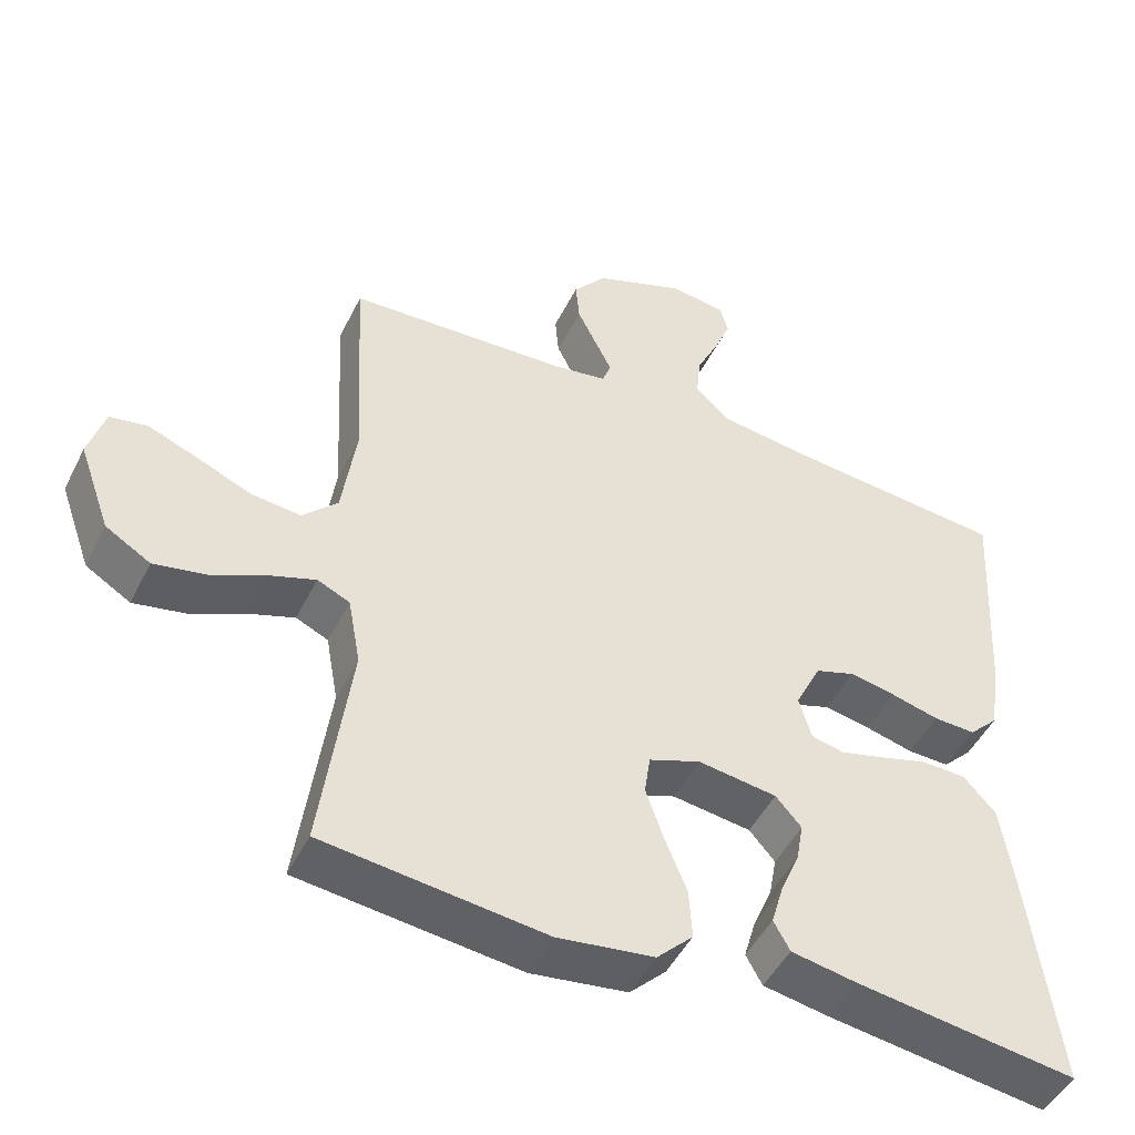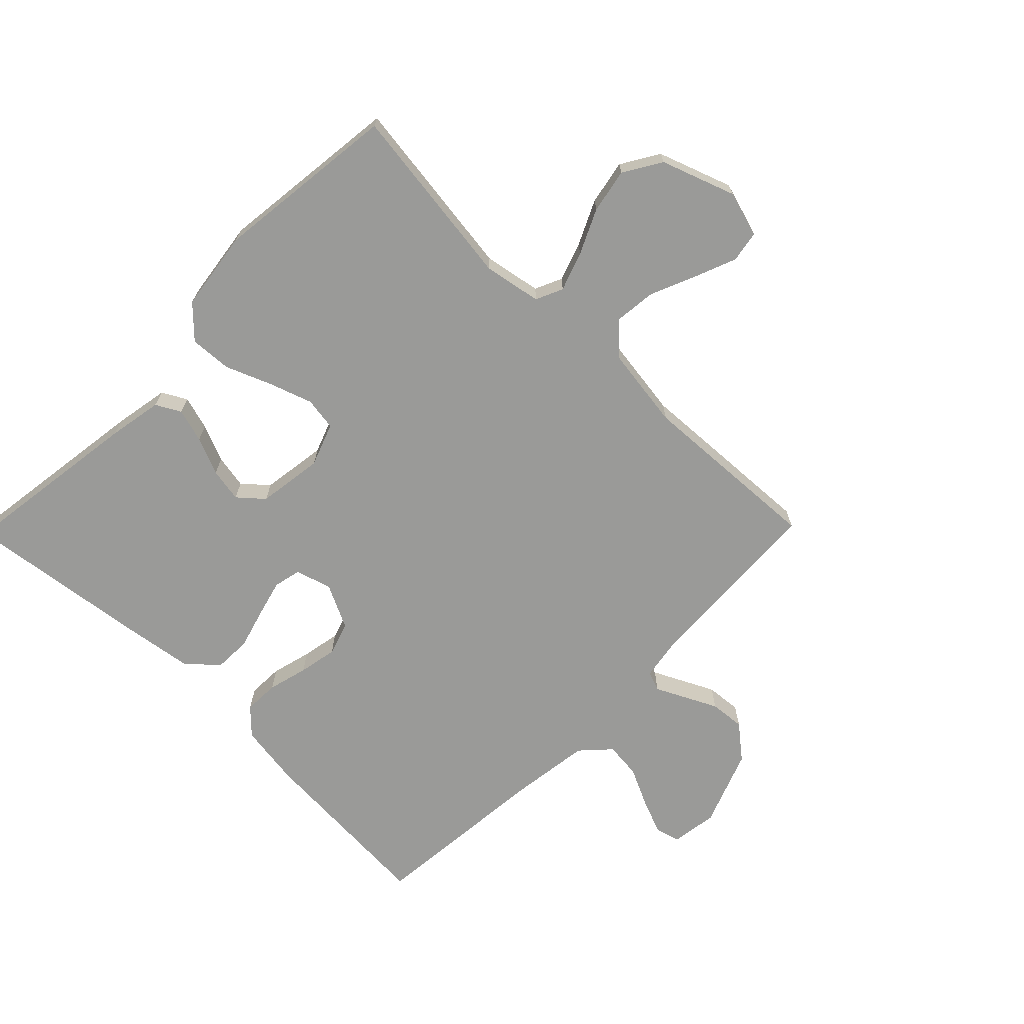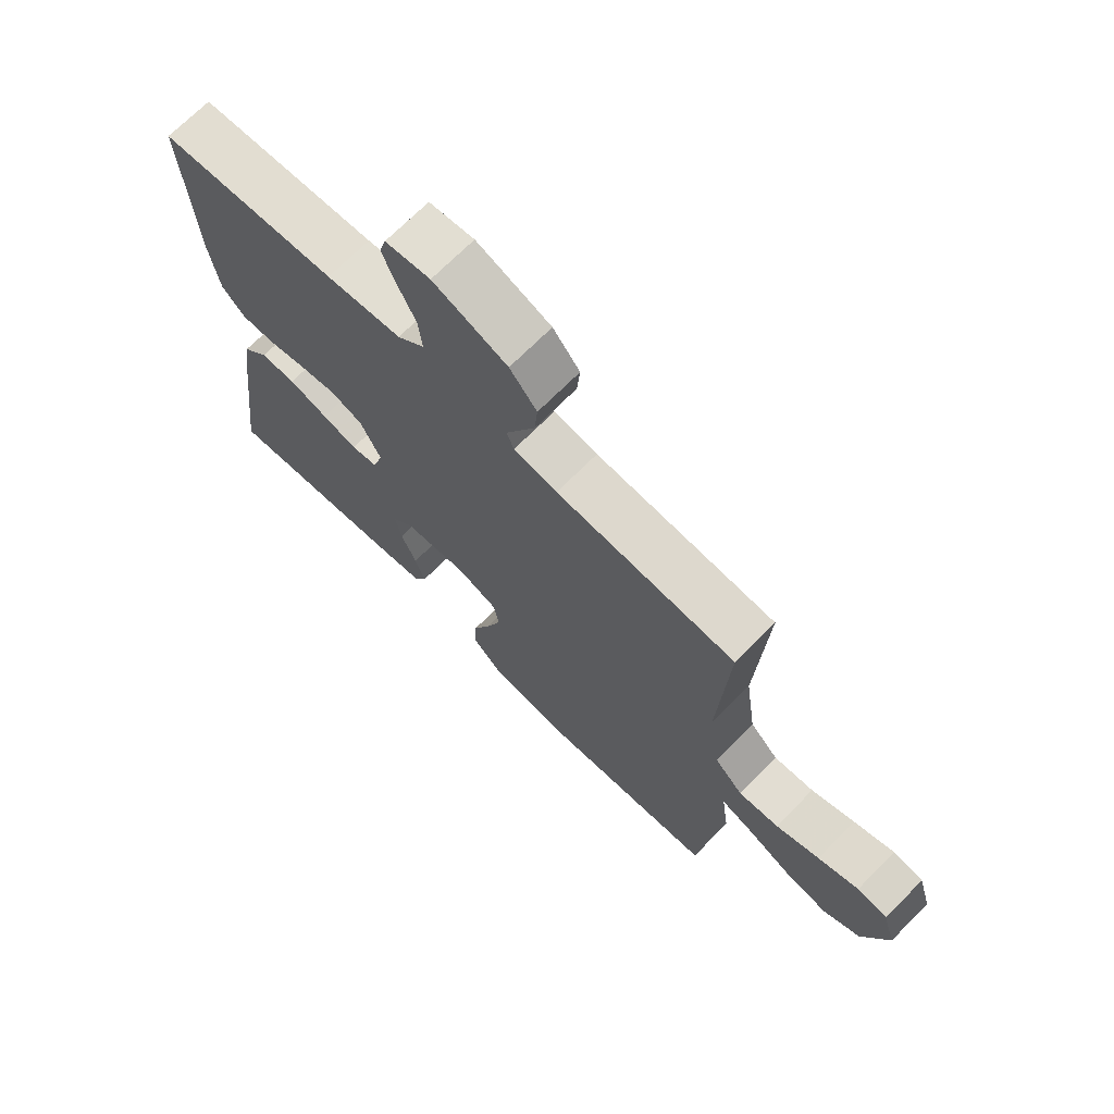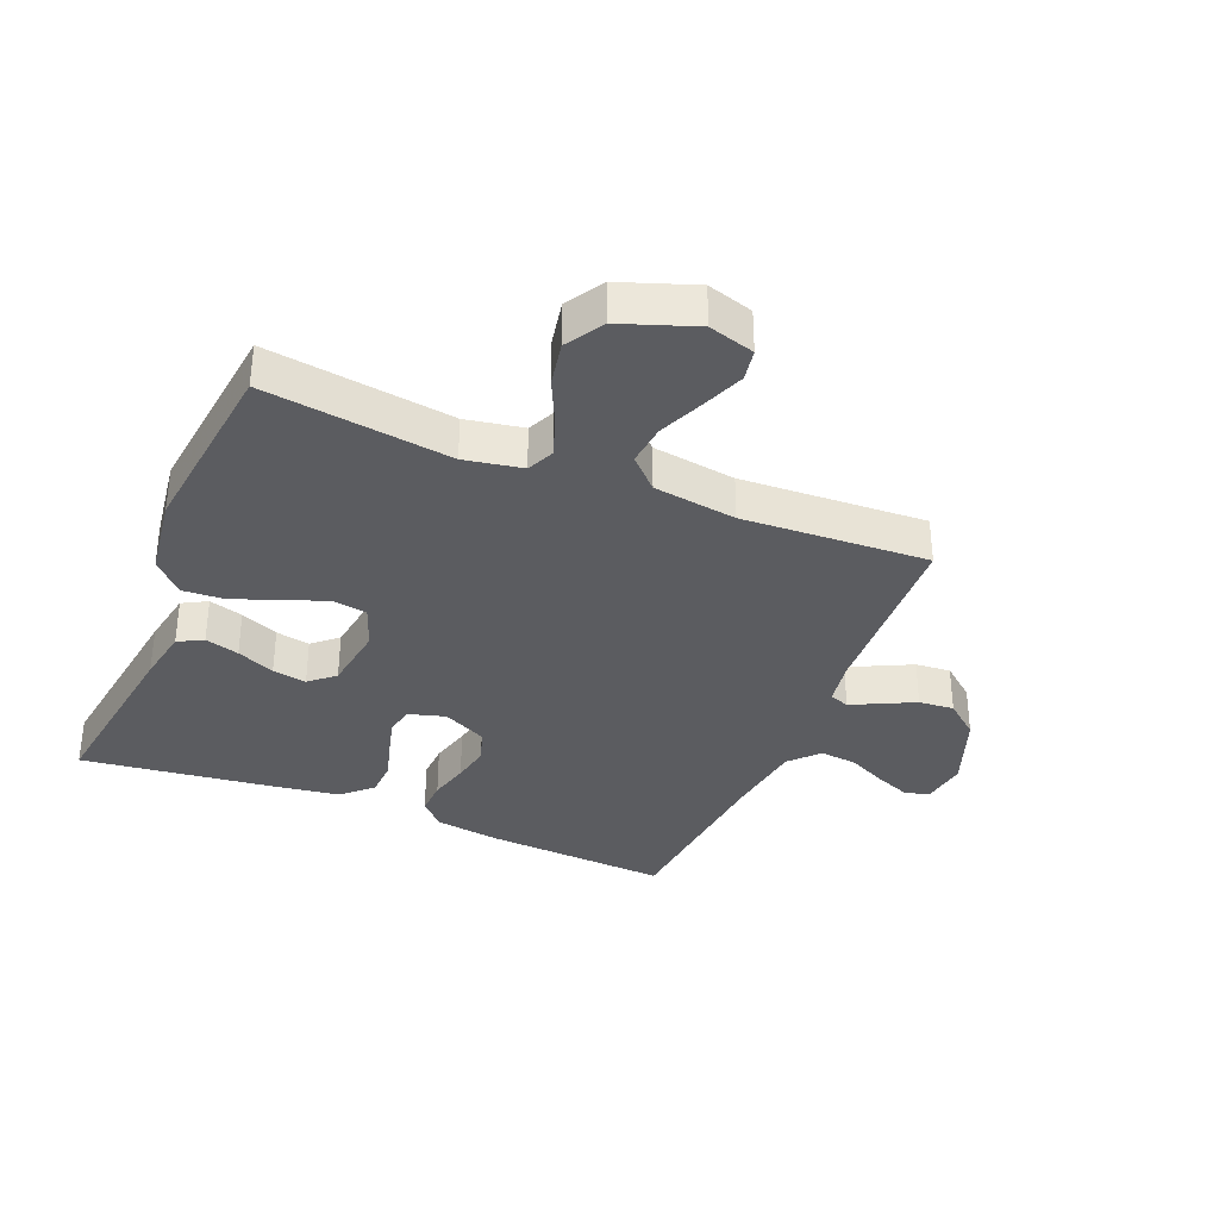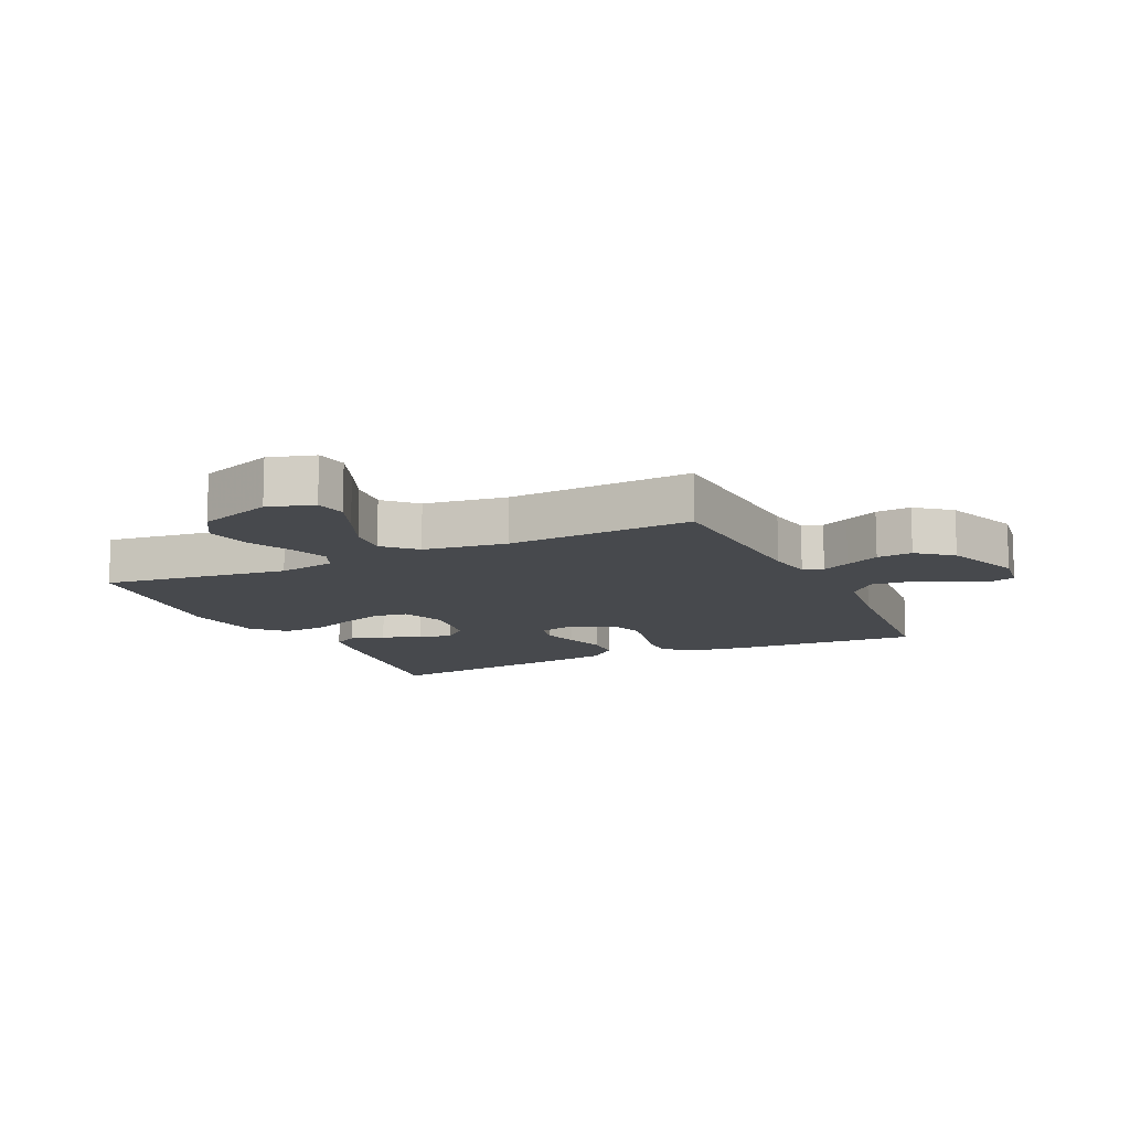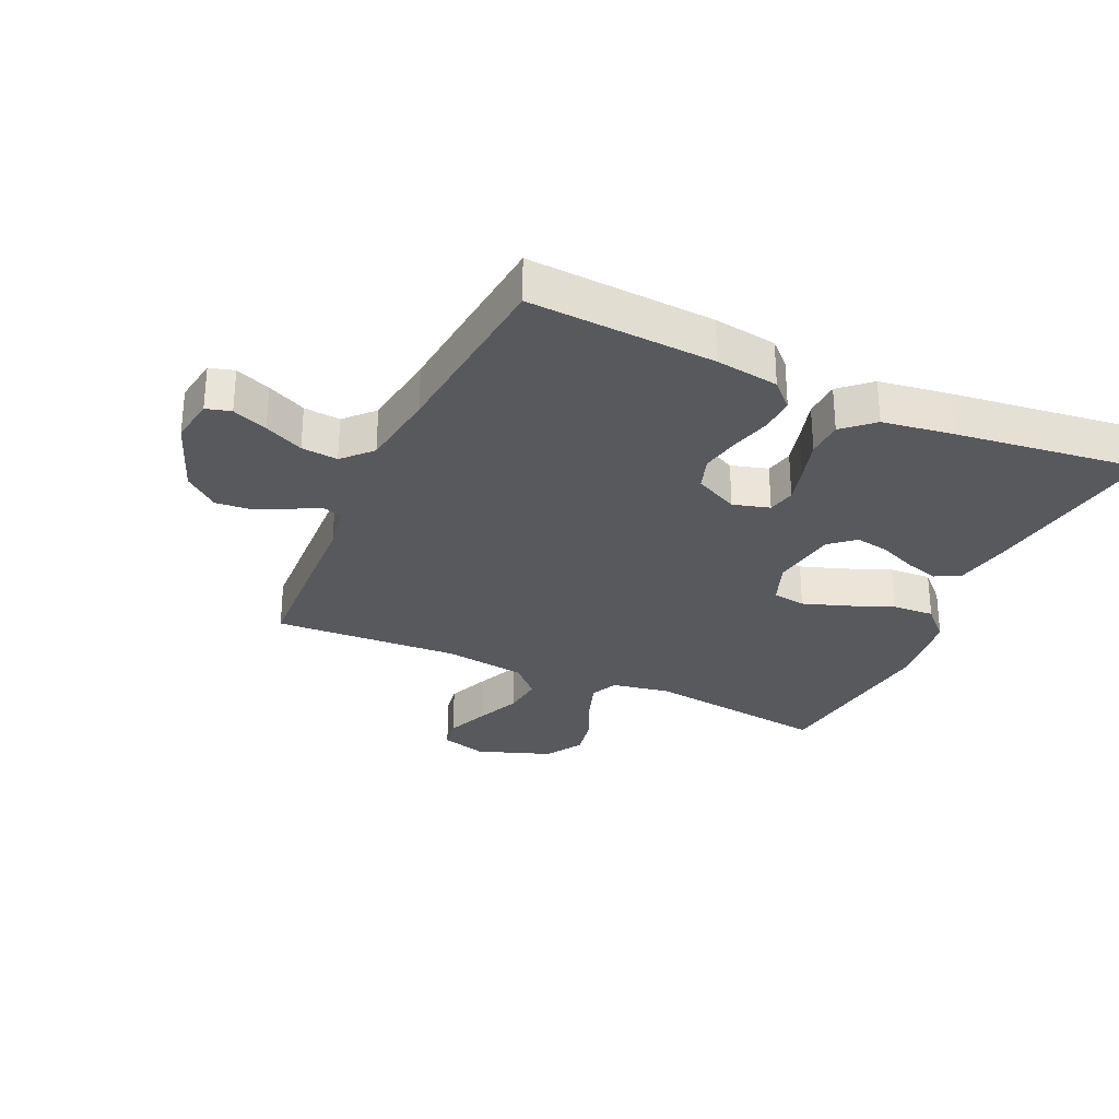
<metadata>
{"format":"obj","ext":"obj","renderer":"f3d","projection":"perspective","resolution":1024,"background":"white","views":[{"elev":-48.0,"azim":-25.7,"up":"+Z"},{"elev":-69.2,"azim":-134.4,"up":"+Y"},{"elev":70.5,"azim":-135.2,"up":"+Z"},{"elev":-34.9,"azim":-112.5,"up":"+Y"},{"elev":-12.1,"azim":-64.7,"up":"+Y"},{"elev":-29.5,"azim":65.4,"up":"+Y"}]}
</metadata>
<code>
v 0.5 0.07 0.5
v 0.482 0.07 0.2
v 0.467 0.07 0.098
v 0.427 0.07 0.058
v 0.37 0.07 0.06
v 0.305 0.07 0.077
v 0.242 0.07 0.089
v 0.188 0.07 0.071
v 0.153 0.07 0
v 0.17 0.07 -0.059
v 0.215 0.07 -0.069
v 0.275 0.07 -0.053
v 0.341 0.07 -0.034
v 0.401 0.07 -0.036
v 0.445 0.07 -0.084
v 0.462 0.07 -0.2
v 0.5 0.07 -0.5
v 0.2 0.07 -0.458
v 0.112 0.07 -0.442
v 0.09 0.07 -0.402
v 0.106 0.07 -0.347
v 0.132 0.07 -0.286
v 0.142 0.07 -0.231
v 0.107 0.07 -0.191
v 0 0.07 -0.176
v -0.07 0.07 -0.202
v -0.078 0.07 -0.256
v -0.054 0.07 -0.326
v -0.024 0.07 -0.4
v -0.02 0.07 -0.468
v -0.069 0.07 -0.517
v -0.2 0.07 -0.535
v -0.5 0.07 -0.5
v -0.46 0.07 -0.2
v -0.477 0.07 -0.107
v -0.521 0.07 -0.087
v -0.584 0.07 -0.109
v -0.656 0.07 -0.143
v -0.728 0.07 -0.157
v -0.789 0.07 -0.12
v -0.832 0.07 0
v -0.81 0.07 0.074
v -0.759 0.07 0.083
v -0.691 0.07 0.056
v -0.618 0.07 0.025
v -0.551 0.07 0.018
v -0.503 0.07 0.066
v -0.484 0.07 0.2
v -0.5 0.07 0.5
v -0.2 0.07 0.515
v -0.127 0.07 0.527
v -0.115 0.07 0.559
v -0.137 0.07 0.604
v -0.164 0.07 0.659
v -0.169 0.07 0.716
v -0.124 0.07 0.771
v 0 0.07 0.818
v 0.075 0.07 0.807
v 0.086 0.07 0.767
v 0.063 0.07 0.71
v 0.033 0.07 0.647
v 0.027 0.07 0.588
v 0.073 0.07 0.545
v 0.2 0.07 0.528
v 0.5 0 0.5
v 0.482 0 0.2
v 0.467 0 0.098
v 0.427 0 0.058
v 0.37 0 0.06
v 0.305 0 0.077
v 0.242 0 0.089
v 0.188 0 0.071
v 0.153 0 0
v 0.17 0 -0.059
v 0.215 0 -0.069
v 0.275 0 -0.053
v 0.341 0 -0.034
v 0.401 0 -0.036
v 0.445 0 -0.084
v 0.462 0 -0.2
v 0.5 0 -0.5
v 0.2 0 -0.458
v 0.112 0 -0.442
v 0.09 0 -0.402
v 0.106 0 -0.347
v 0.132 0 -0.286
v 0.142 0 -0.231
v 0.107 0 -0.191
v 0 0 -0.176
v -0.07 0 -0.202
v -0.078 0 -0.256
v -0.054 0 -0.326
v -0.024 0 -0.4
v -0.02 0 -0.468
v -0.069 0 -0.517
v -0.2 0 -0.535
v -0.5 0 -0.5
v -0.46 0 -0.2
v -0.477 0 -0.107
v -0.521 0 -0.087
v -0.584 0 -0.109
v -0.656 0 -0.143
v -0.728 0 -0.157
v -0.789 0 -0.12
v -0.832 0 0
v -0.81 0 0.074
v -0.759 0 0.083
v -0.691 0 0.056
v -0.618 0 0.025
v -0.551 0 0.018
v -0.503 0 0.066
v -0.484 0 0.2
v -0.5 0 0.5
v -0.2 0 0.515
v -0.127 0 0.527
v -0.115 0 0.559
v -0.137 0 0.604
v -0.164 0 0.659
v -0.169 0 0.716
v -0.124 0 0.771
v 0 0 0.818
v 0.075 0 0.807
v 0.086 0 0.767
v 0.063 0 0.71
v 0.033 0 0.647
v 0.027 0 0.588
v 0.073 0 0.545
v 0.2 0 0.528
f 58 59 60 61
f 56 57 58 61
f 56 61 62
f 53 54 55 56
f 52 53 56 62
f 51 52 62 63
f 48 49 50
f 47 48 50 51
f 42 43 44 45
f 40 41 42 45
f 40 45 46
f 37 38 39 40
f 36 37 40 46
f 35 36 46 47
f 31 32 33 34
f 28 29 30 31
f 27 28 31 34
f 26 27 34 35
f 19 20 21 22
f 19 22 23
f 18 19 23
f 17 18 23
f 16 17 23 24
f 12 13 14 15
f 11 12 15 16
f 10 11 16 24
f 3 4 5 6
f 3 6 7
f 64 1 2 3
f 64 3 7
f 63 64 7 8
f 51 63 8 9
f 25 26 35 47
f 24 25 47 51
f 9 10 24 51
f 125 124 123 122
f 125 122 121 120
f 126 125 120
f 120 119 118 117
f 126 120 117 116
f 127 126 116 115
f 114 113 112
f 115 114 112 111
f 109 108 107 106
f 109 106 105 104
f 110 109 104
f 104 103 102 101
f 110 104 101 100
f 111 110 100 99
f 98 97 96 95
f 95 94 93 92
f 98 95 92 91
f 99 98 91 90
f 86 85 84 83
f 87 86 83
f 87 83 82
f 87 82 81
f 88 87 81 80
f 79 78 77 76
f 80 79 76 75
f 88 80 75 74
f 70 69 68 67
f 71 70 67
f 67 66 65 128
f 71 67 128
f 72 71 128 127
f 73 72 127 115
f 111 99 90 89
f 115 111 89 88
f 115 88 74 73
f 1 65 66 2
f 2 66 67 3
f 3 67 68 4
f 4 68 69 5
f 5 69 70 6
f 6 70 71 7
f 7 71 72 8
f 8 72 73 9
f 9 73 74 10
f 10 74 75 11
f 11 75 76 12
f 12 76 77 13
f 13 77 78 14
f 14 78 79 15
f 15 79 80 16
f 16 80 81 17
f 17 81 82 18
f 18 82 83 19
f 19 83 84 20
f 20 84 85 21
f 21 85 86 22
f 22 86 87 23
f 23 87 88 24
f 24 88 89 25
f 25 89 90 26
f 26 90 91 27
f 27 91 92 28
f 28 92 93 29
f 29 93 94 30
f 30 94 95 31
f 31 95 96 32
f 32 96 97 33
f 33 97 98 34
f 34 98 99 35
f 35 99 100 36
f 36 100 101 37
f 37 101 102 38
f 38 102 103 39
f 39 103 104 40
f 40 104 105 41
f 41 105 106 42
f 42 106 107 43
f 43 107 108 44
f 44 108 109 45
f 45 109 110 46
f 46 110 111 47
f 47 111 112 48
f 48 112 113 49
f 49 113 114 50
f 50 114 115 51
f 51 115 116 52
f 52 116 117 53
f 53 117 118 54
f 54 118 119 55
f 55 119 120 56
f 56 120 121 57
f 57 121 122 58
f 58 122 123 59
f 59 123 124 60
f 60 124 125 61
f 61 125 126 62
f 62 126 127 63
f 63 127 128 64
f 64 128 65 1

</code>
